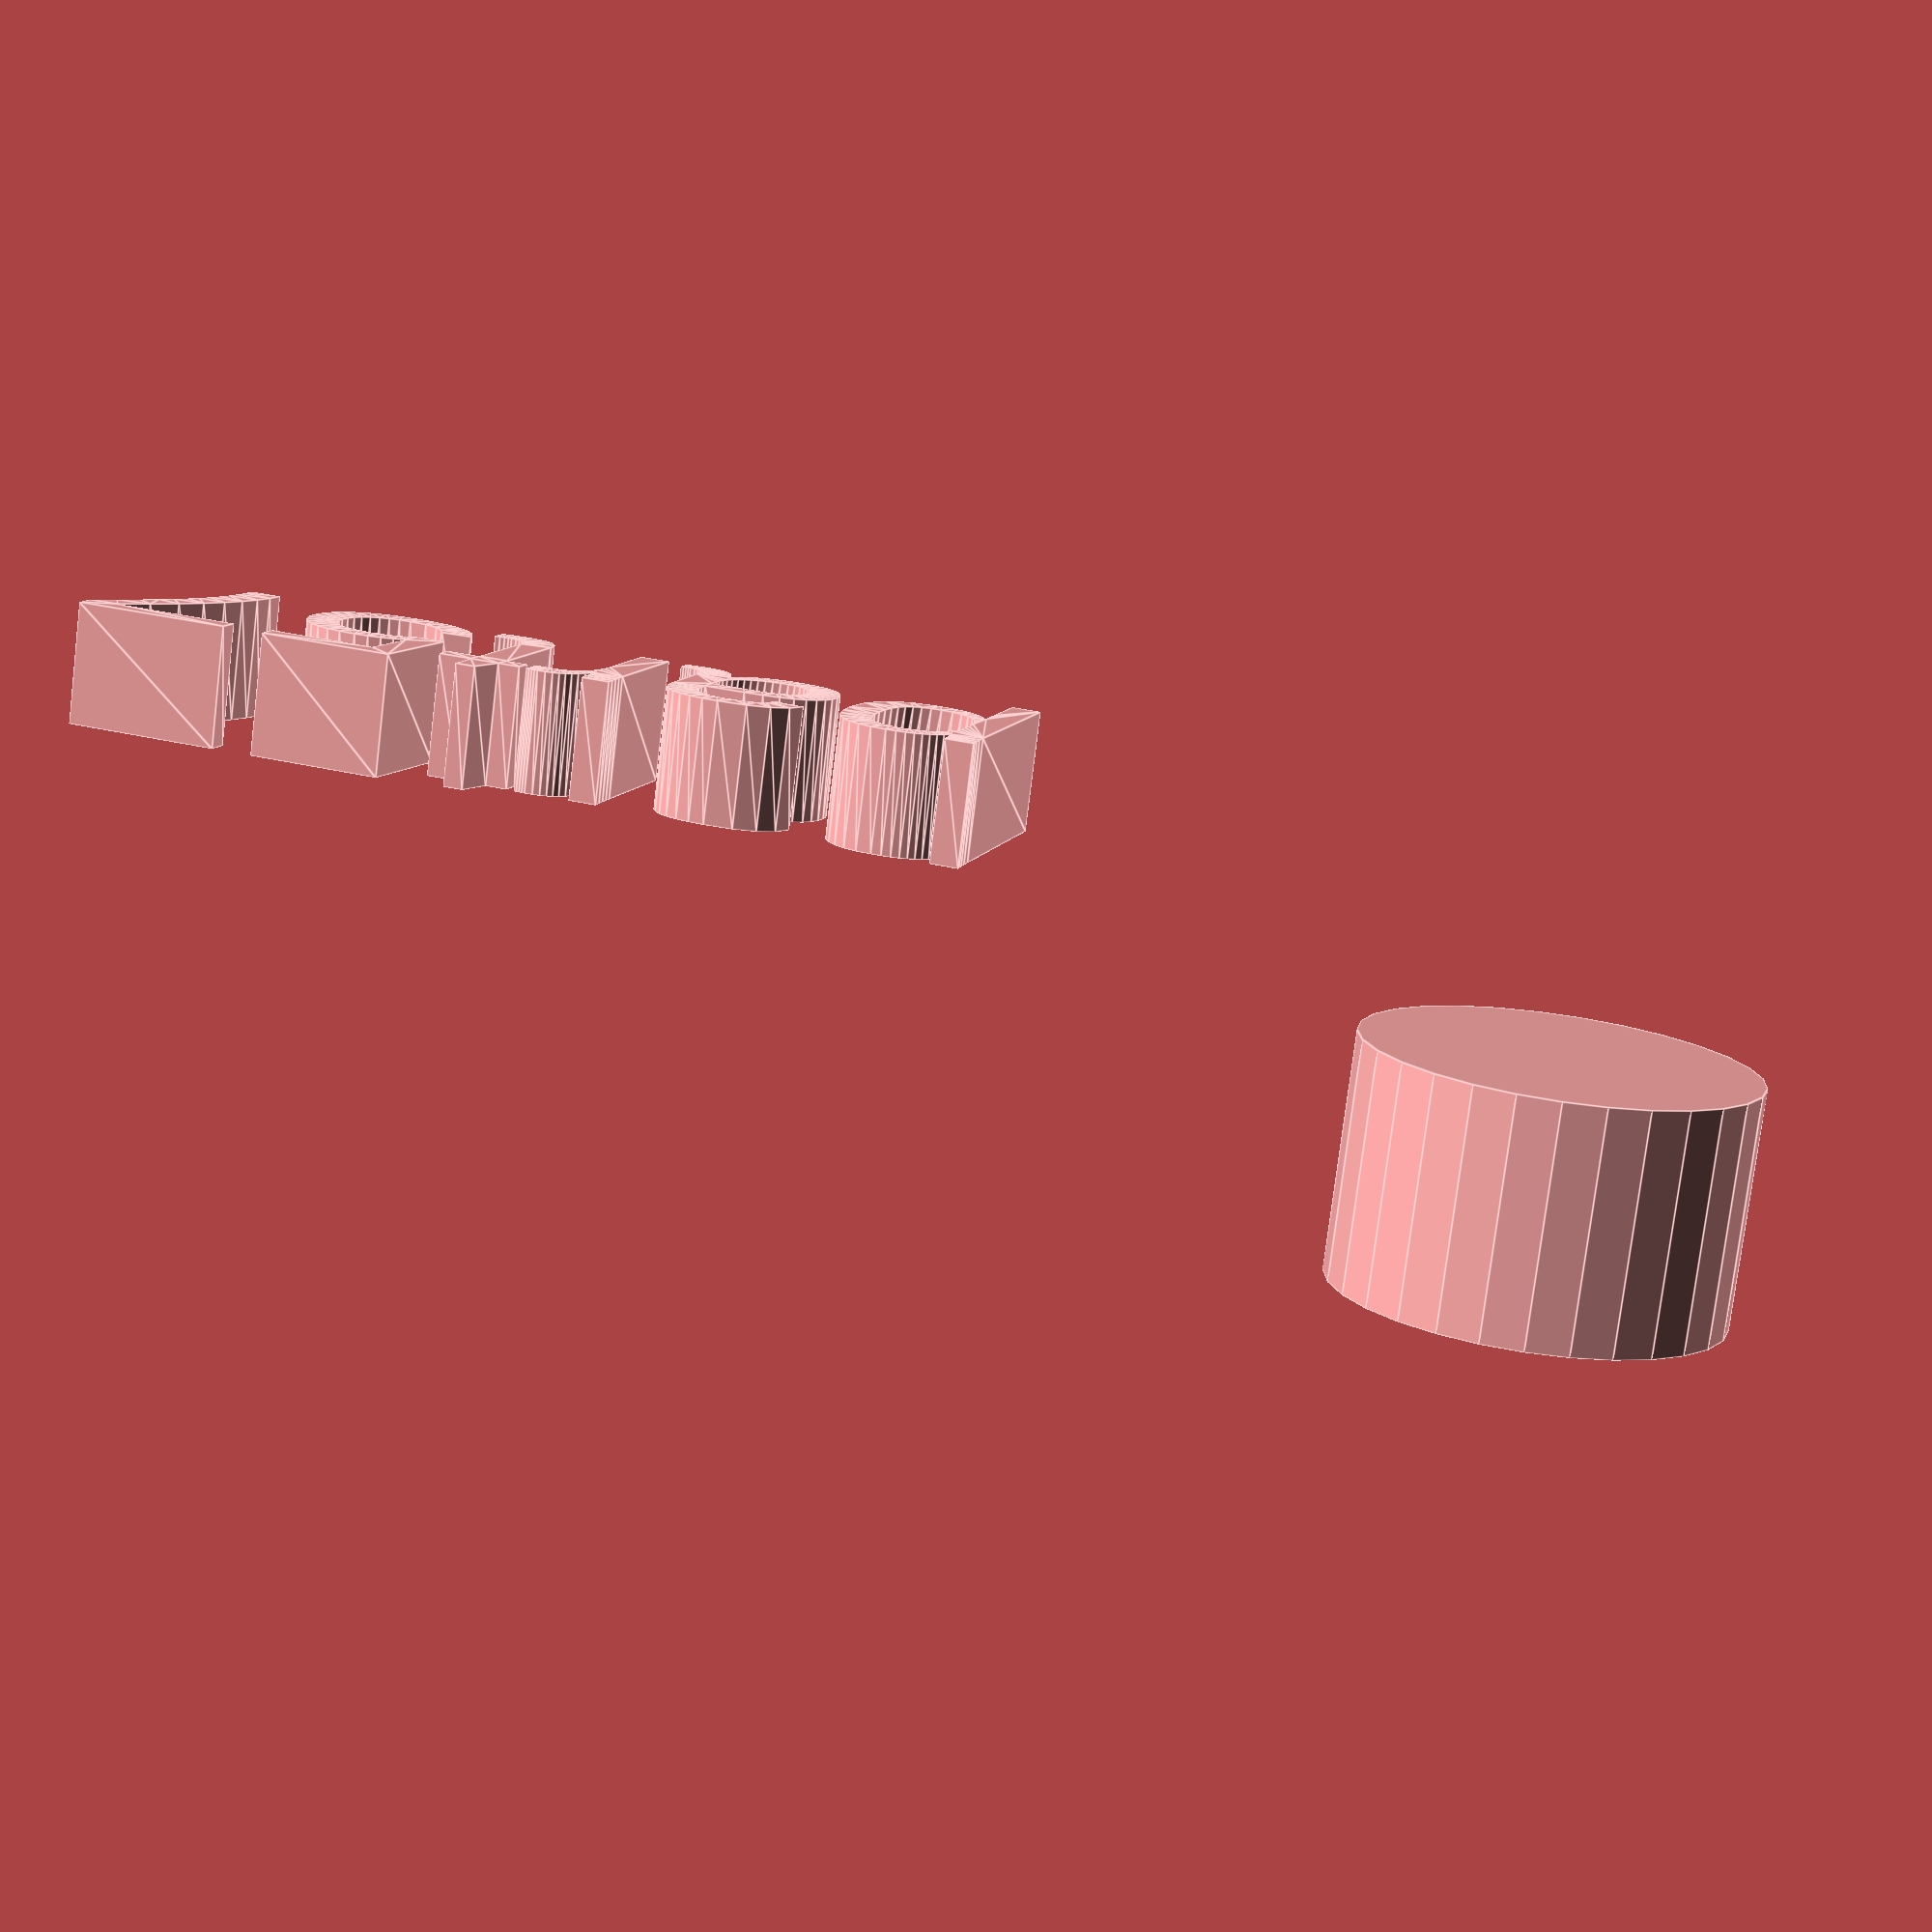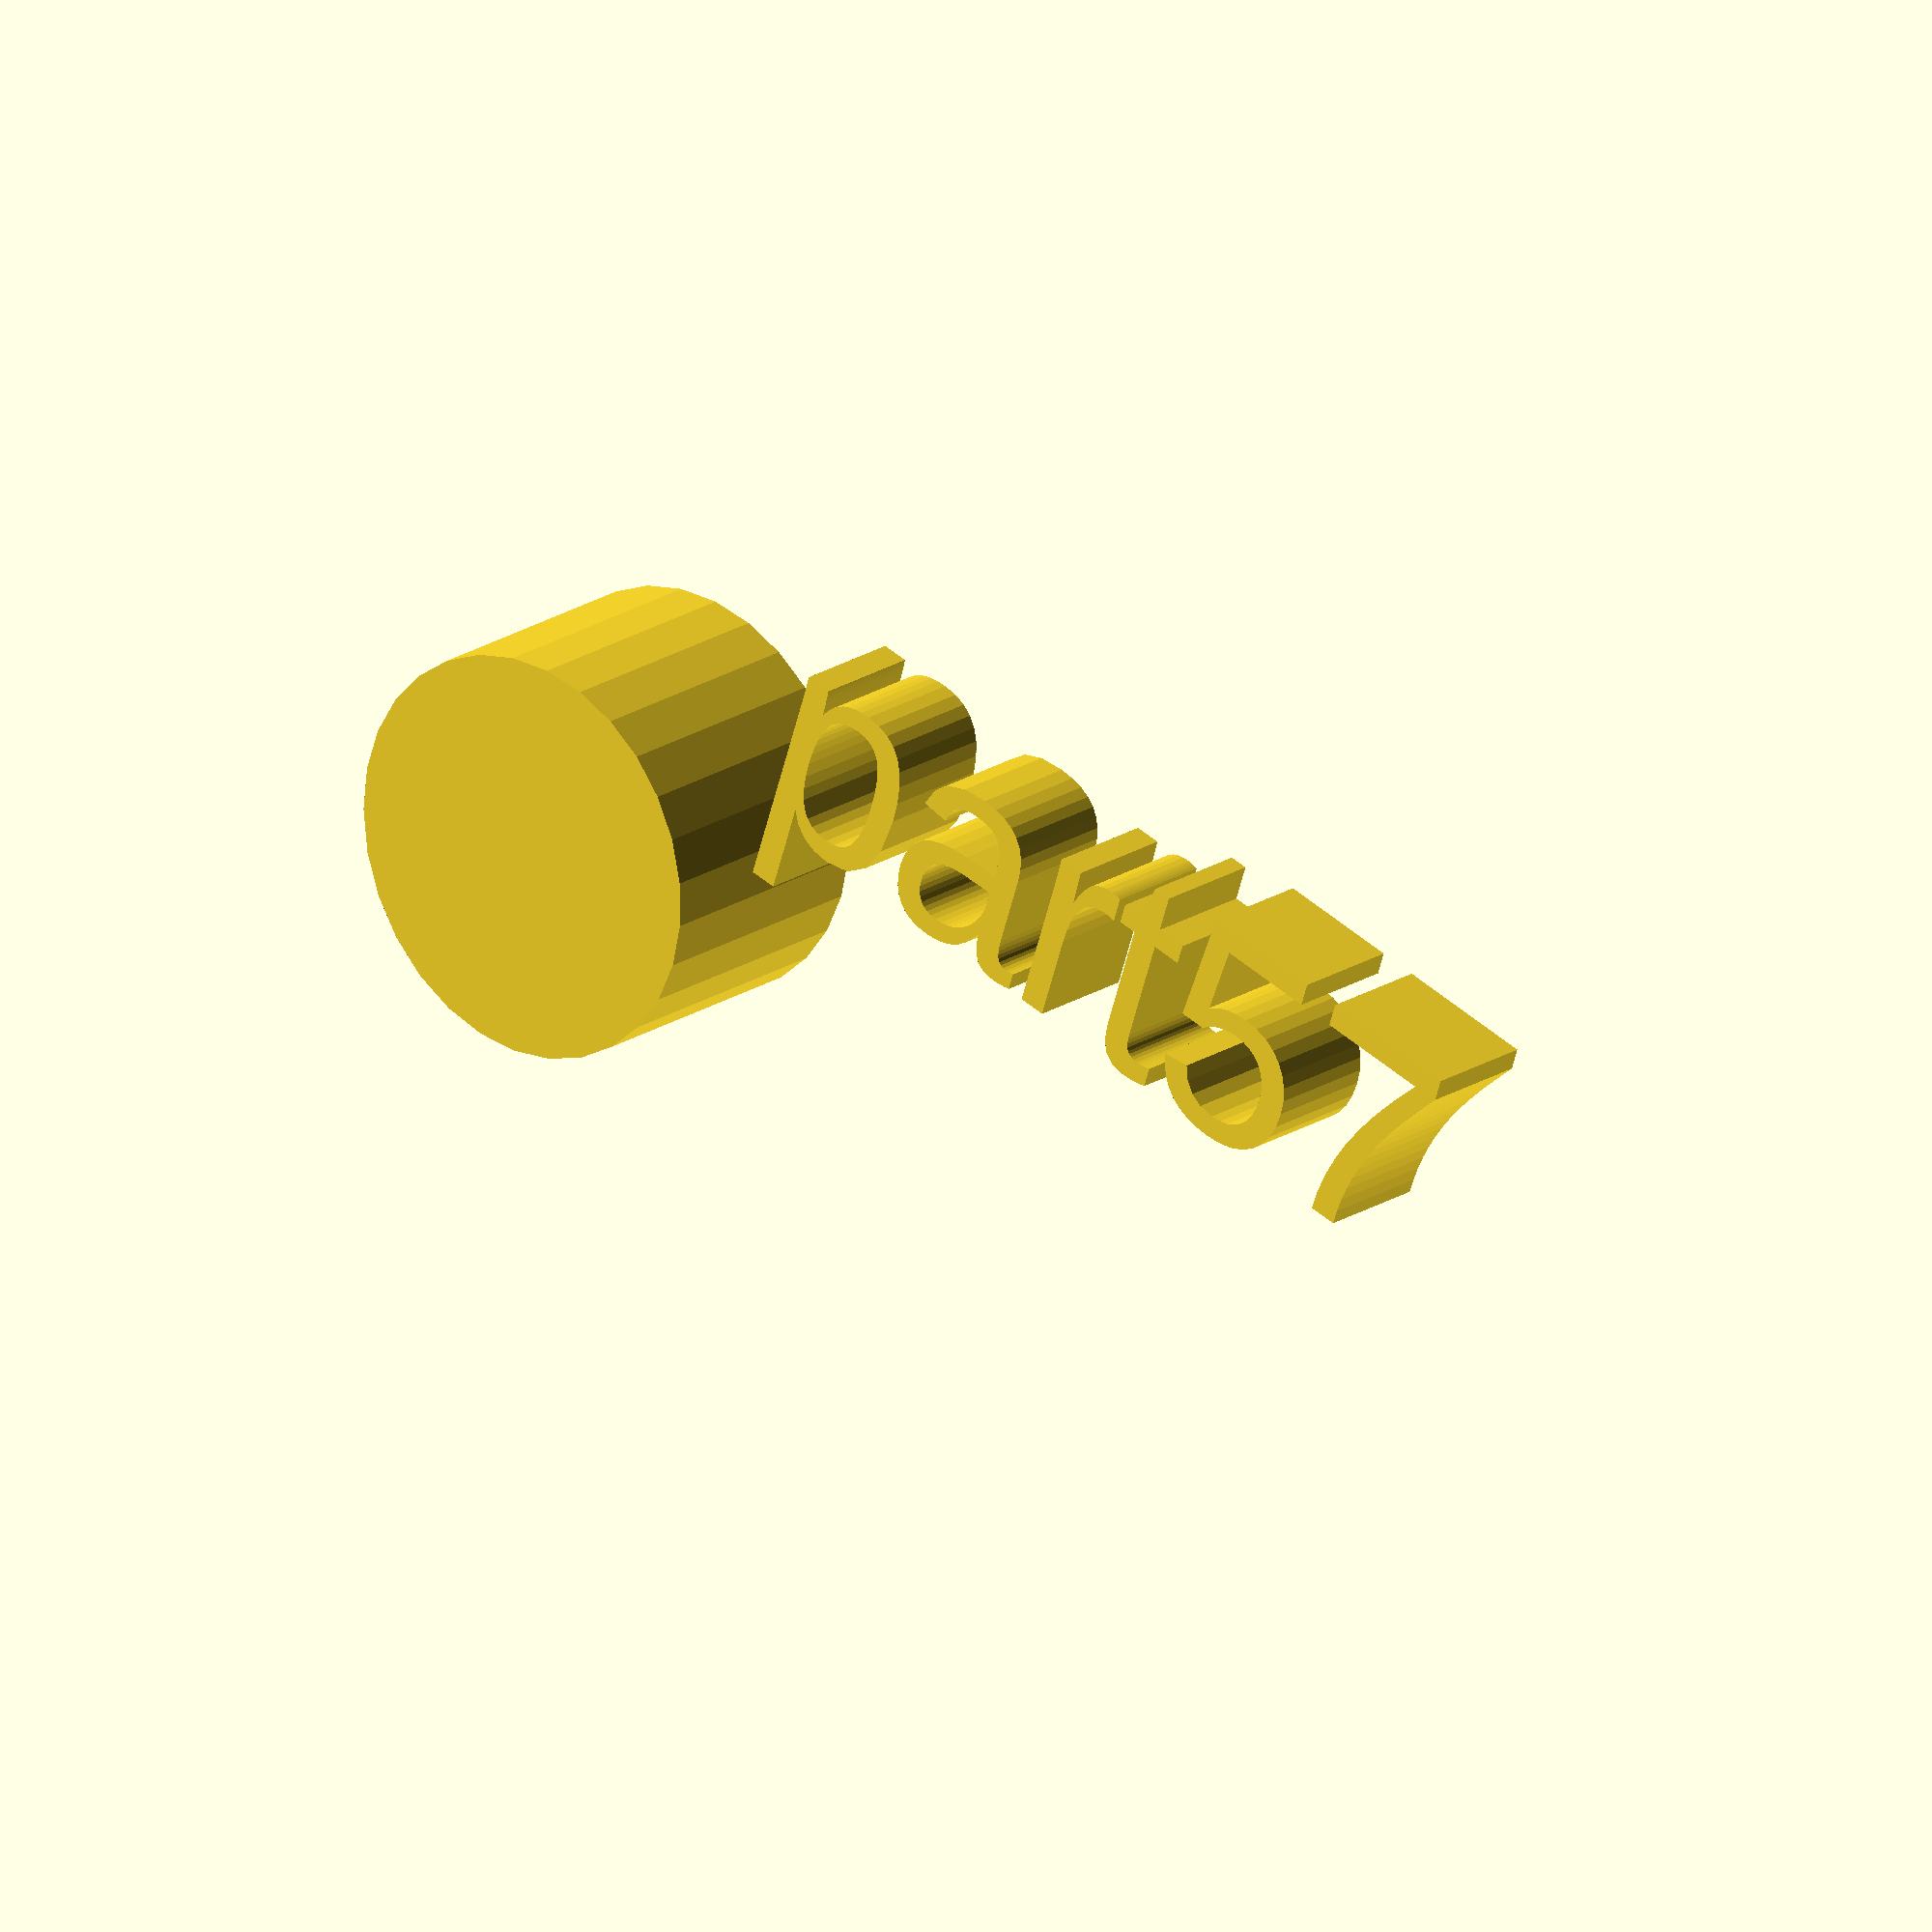
<openscad>
//[CUSTOMIZATION]
// Height
h=11;
// Radius
r1=9;
// Message
txt="part57";
module __END_CUSTOMIZATIONS () { }
cylinder(h,r1,r1);
translate([20,20,20]) { linear_extrude(5) text(txt, font="Liberation Sans"); }

</openscad>
<views>
elev=77.9 azim=196.0 roll=353.0 proj=p view=edges
elev=339.1 azim=18.3 roll=41.0 proj=o view=wireframe
</views>
